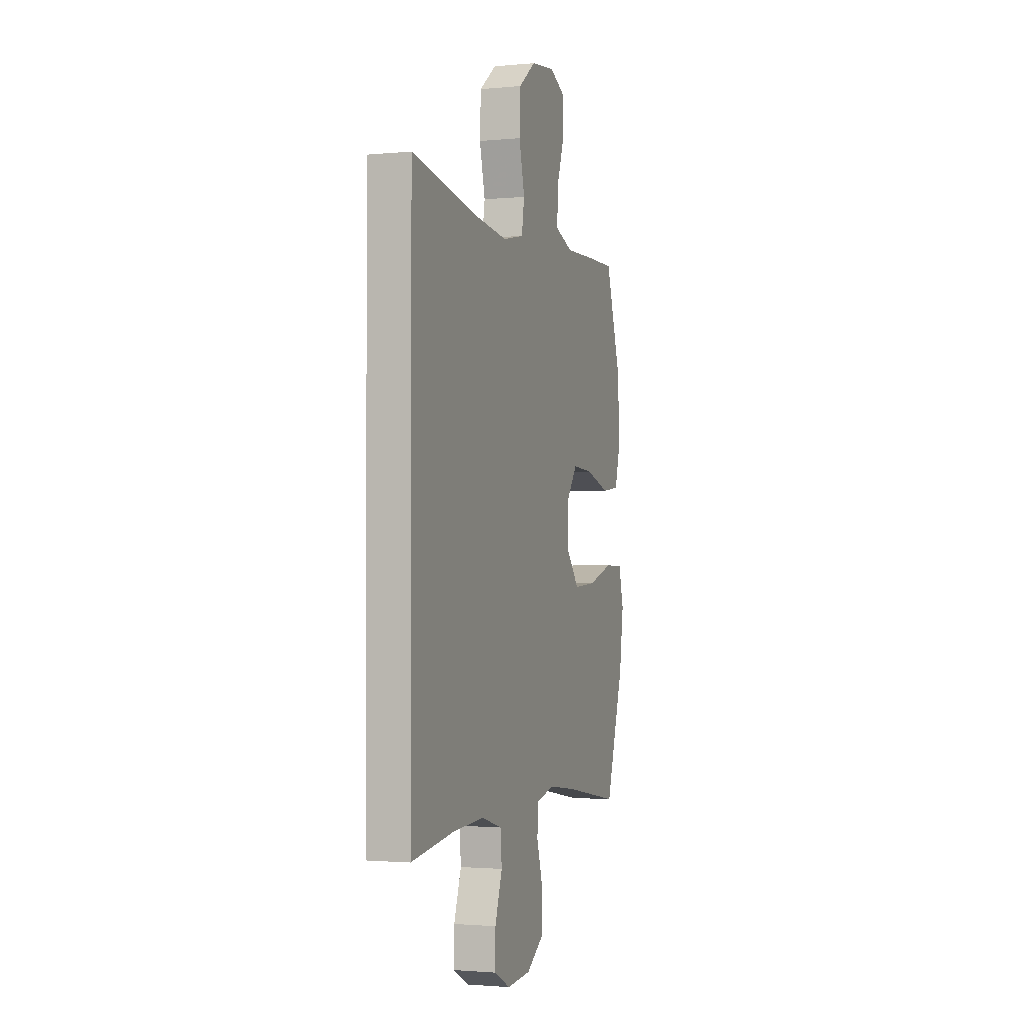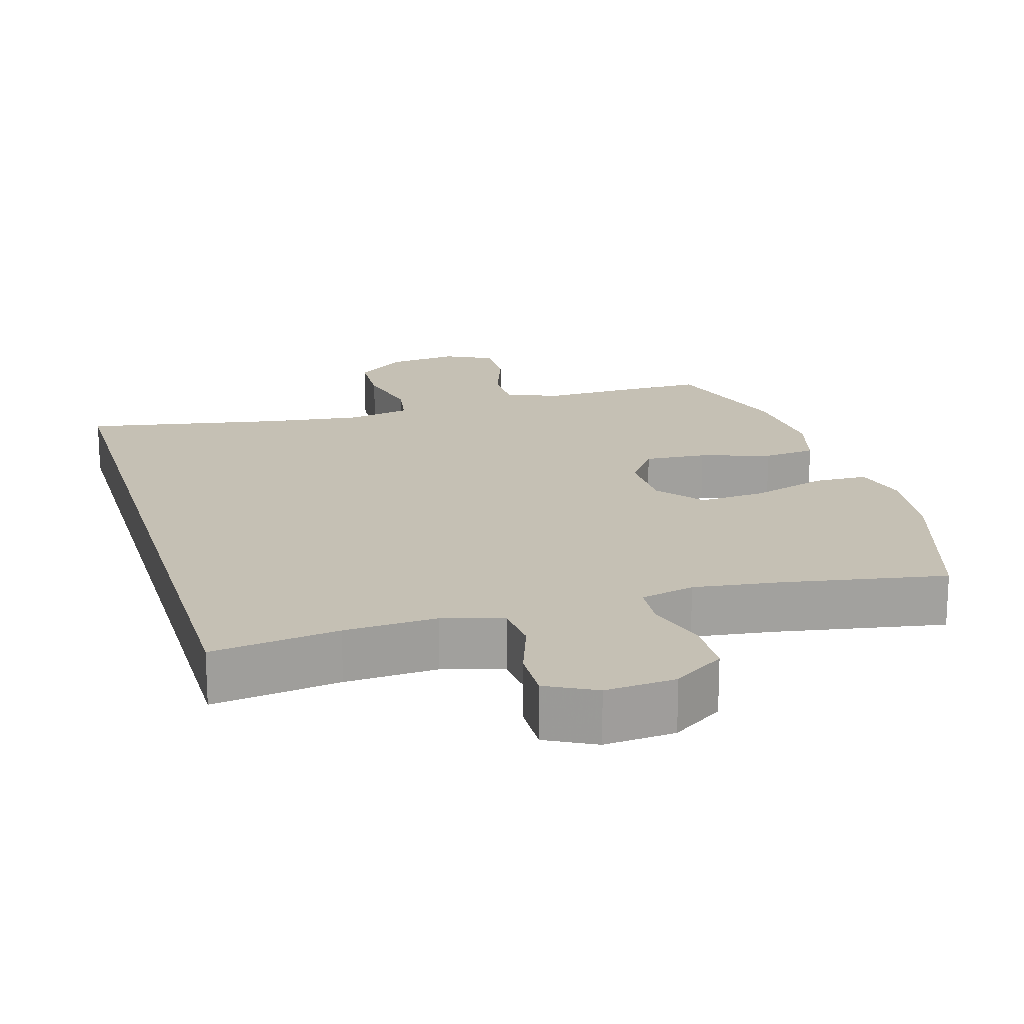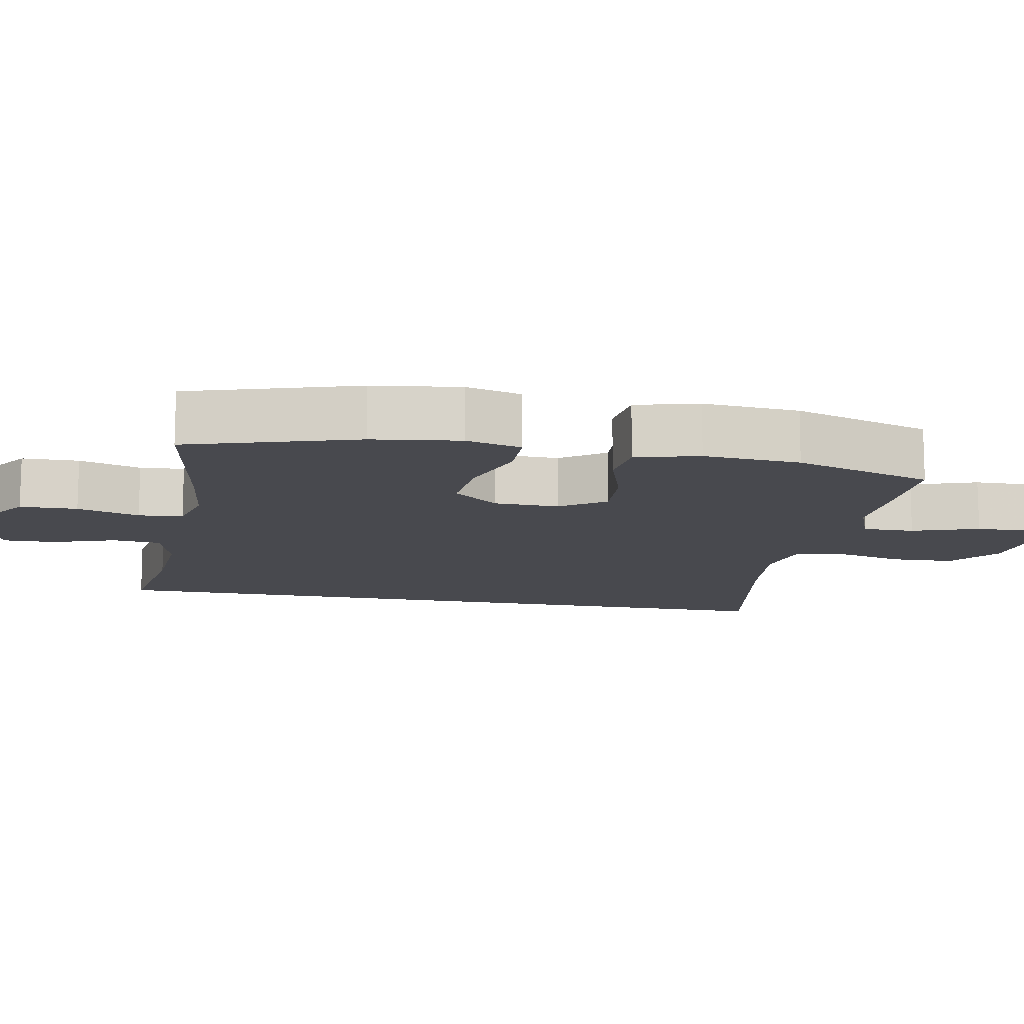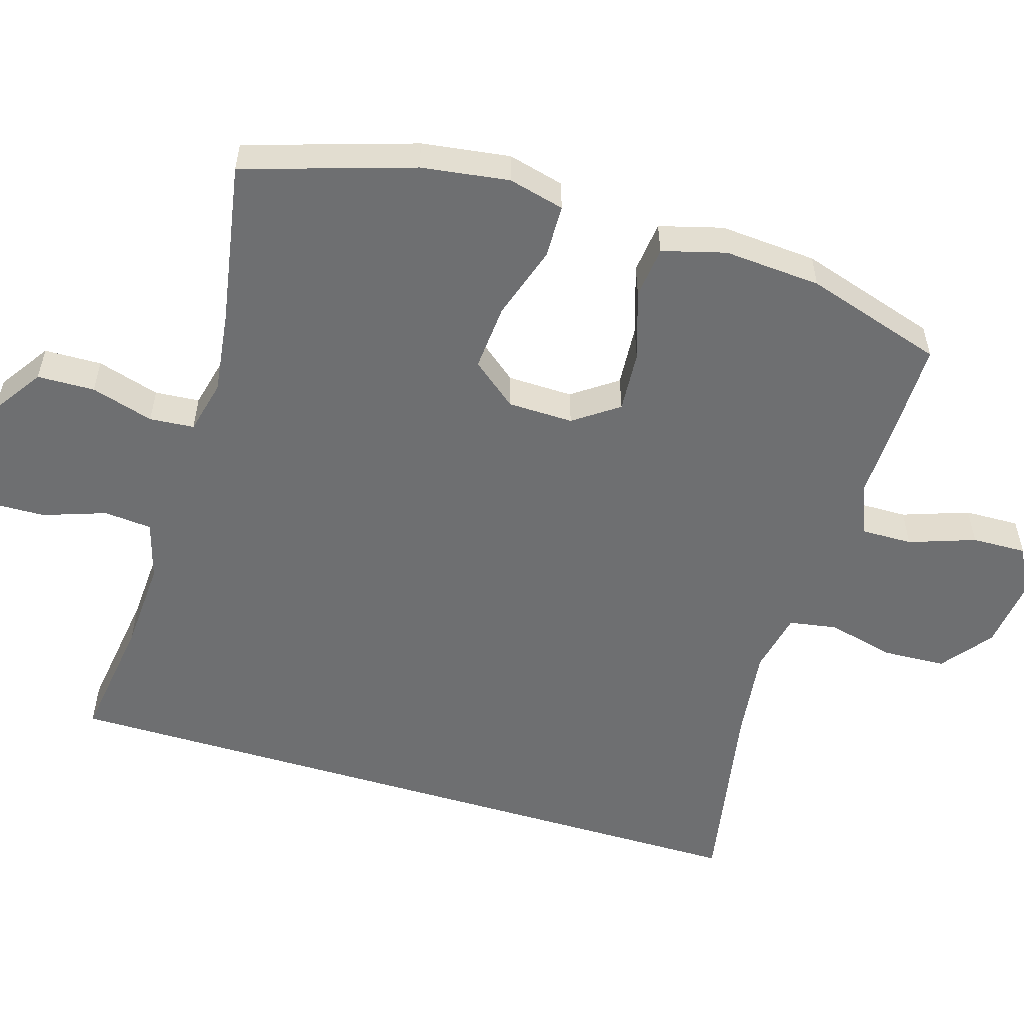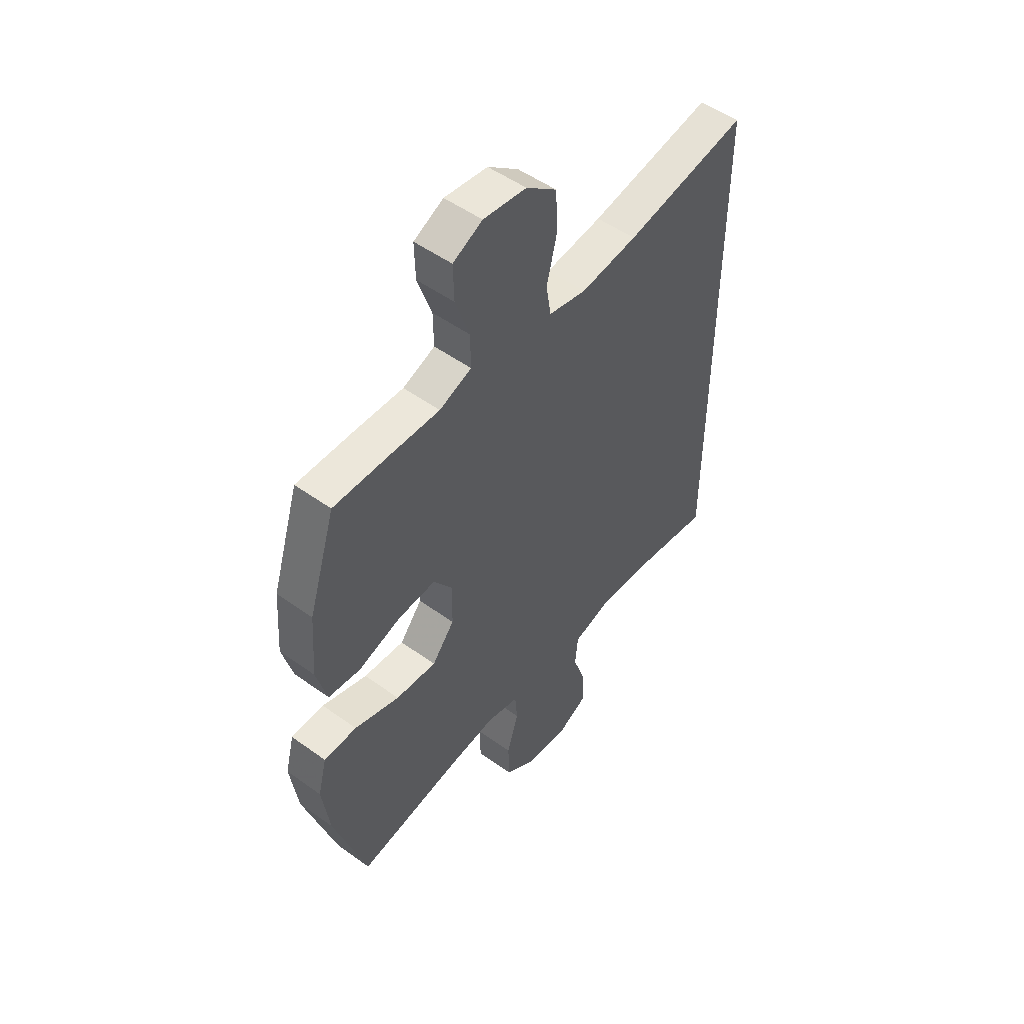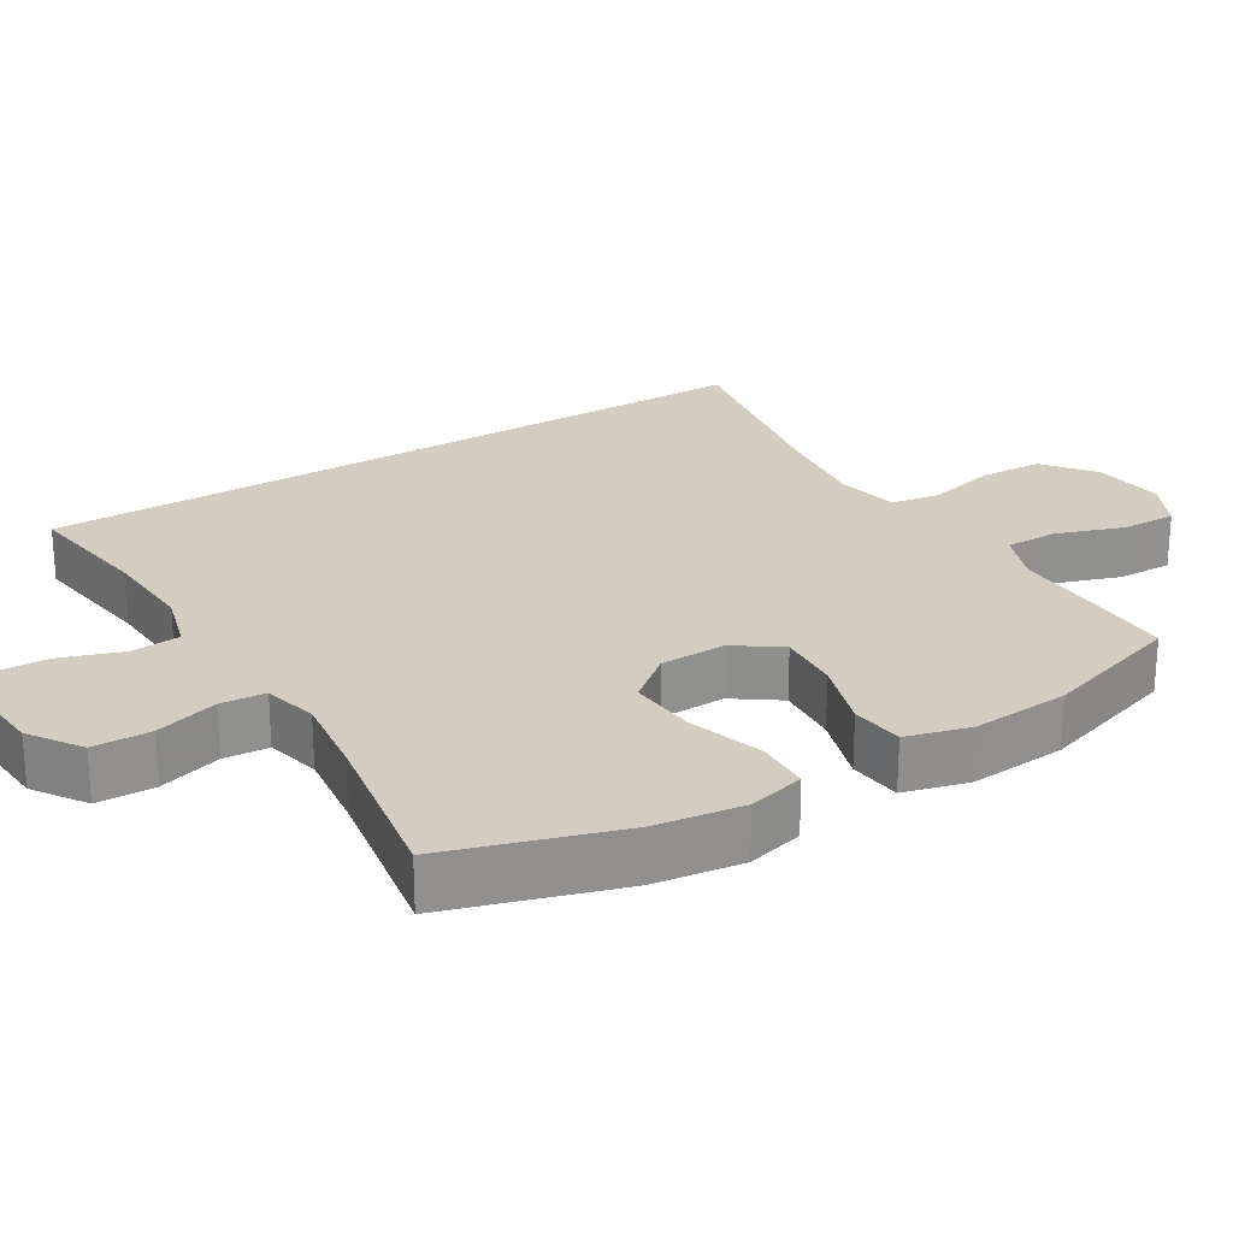
<metadata>
{"format":"obj","ext":"obj","renderer":"f3d","projection":"perspective","resolution":1024,"background":"white","views":[{"elev":-1.7,"azim":109.1,"up":"+Z"},{"elev":18.4,"azim":163.6,"up":"+Y"},{"elev":-12.6,"azim":-101.1,"up":"+Y"},{"elev":-54.5,"azim":-106.9,"up":"+Y"},{"elev":51.0,"azim":-51.8,"up":"+Z"},{"elev":24.7,"azim":-121.6,"up":"+Y"}]}
</metadata>
<code>
v 0.5 0.07 -0.494
v 0.323 0.07 -0.469
v 0.195 0.07 -0.462
v 0.112 0.07 -0.486
v 0.106 0.07 -0.553
v 0.136 0.07 -0.64
v 0.138 0.07 -0.713
v 0.07 0.07 -0.748
v -0.028 0.07 -0.74
v -0.099 0.07 -0.692
v -0.101 0.07 -0.612
v -0.075 0.07 -0.525
v -0.08 0.07 -0.463
v -0.155 0.07 -0.445
v -0.271 0.07 -0.46
v -0.5 0.07 -0.5
v -0.574 0.07 -0.265
v -0.591 0.07 -0.143
v -0.571 0.07 -0.065
v -0.496 0.07 -0.063
v -0.393 0.07 -0.096
v -0.3 0.07 -0.103
v -0.249 0.07 -0.04
v -0.247 0.07 0.051
v -0.291 0.07 0.113
v -0.377 0.07 0.107
v -0.474 0.07 0.076
v -0.547 0.07 0.084
v -0.571 0.07 0.172
v -0.561 0.07 0.307
v -0.5 0.07 0.5
v -0.375 0.07 0.499
v -0.26 0.07 0.496
v -0.187 0.07 0.524
v -0.188 0.07 0.596
v -0.22 0.07 0.688
v -0.222 0.07 0.764
v -0.155 0.07 0.797
v -0.057 0.07 0.785
v 0.013 0.07 0.731
v 0.017 0.07 0.643
v -0.006 0.07 0.549
v 0.005 0.07 0.482
v 0.091 0.07 0.464
v 0.22 0.07 0.48
v 0.5 0.07 0.531
v 0.5 0 -0.494
v 0.323 0 -0.469
v 0.195 0 -0.462
v 0.112 0 -0.486
v 0.106 0 -0.553
v 0.136 0 -0.64
v 0.138 0 -0.713
v 0.07 0 -0.748
v -0.028 0 -0.74
v -0.099 0 -0.692
v -0.101 0 -0.612
v -0.075 0 -0.525
v -0.08 0 -0.463
v -0.155 0 -0.445
v -0.271 0 -0.46
v -0.5 0 -0.5
v -0.574 0 -0.265
v -0.591 0 -0.143
v -0.571 0 -0.065
v -0.496 0 -0.063
v -0.393 0 -0.096
v -0.3 0 -0.103
v -0.249 0 -0.04
v -0.247 0 0.051
v -0.291 0 0.113
v -0.377 0 0.107
v -0.474 0 0.076
v -0.547 0 0.084
v -0.571 0 0.172
v -0.561 0 0.307
v -0.5 0 0.5
v -0.375 0 0.499
v -0.26 0 0.496
v -0.187 0 0.524
v -0.188 0 0.596
v -0.22 0 0.688
v -0.222 0 0.764
v -0.155 0 0.797
v -0.057 0 0.785
v 0.013 0 0.731
v 0.017 0 0.643
v -0.006 0 0.549
v 0.005 0 0.482
v 0.091 0 0.464
v 0.22 0 0.48
v 0.5 0 0.531
f 45 46 1 2
f 44 45 2 3
f 43 44 3 4
f 42 43 4 5
f 39 40 41 42
f 39 42 5
f 38 39 5
f 35 36 37 38
f 34 35 38 5
f 33 34 5
f 26 27 28 29
f 25 26 29 30
f 18 19 20 21
f 18 21 22
f 15 16 17 18
f 14 15 18 22
f 13 14 22 23
f 9 10 11 12
f 9 12 13
f 8 9 13
f 25 30 31 32
f 24 25 32 33
f 8 13 23 24
f 7 8 24 33
f 5 6 7 33
f 48 47 92 91
f 49 48 91 90
f 50 49 90 89
f 51 50 89 88
f 88 87 86 85
f 51 88 85
f 51 85 84
f 84 83 82 81
f 51 84 81 80
f 51 80 79
f 75 74 73 72
f 76 75 72 71
f 67 66 65 64
f 68 67 64
f 64 63 62 61
f 68 64 61 60
f 69 68 60 59
f 58 57 56 55
f 59 58 55
f 59 55 54
f 78 77 76 71
f 79 78 71 70
f 70 69 59 54
f 79 70 54 53
f 79 53 52 51
f 1 47 48 2
f 2 48 49 3
f 3 49 50 4
f 4 50 51 5
f 5 51 52 6
f 6 52 53 7
f 7 53 54 8
f 8 54 55 9
f 9 55 56 10
f 10 56 57 11
f 11 57 58 12
f 12 58 59 13
f 13 59 60 14
f 14 60 61 15
f 15 61 62 16
f 16 62 63 17
f 17 63 64 18
f 18 64 65 19
f 19 65 66 20
f 20 66 67 21
f 21 67 68 22
f 22 68 69 23
f 23 69 70 24
f 24 70 71 25
f 25 71 72 26
f 26 72 73 27
f 27 73 74 28
f 28 74 75 29
f 29 75 76 30
f 30 76 77 31
f 31 77 78 32
f 32 78 79 33
f 33 79 80 34
f 34 80 81 35
f 35 81 82 36
f 36 82 83 37
f 37 83 84 38
f 38 84 85 39
f 39 85 86 40
f 40 86 87 41
f 41 87 88 42
f 42 88 89 43
f 43 89 90 44
f 44 90 91 45
f 45 91 92 46
f 46 92 47 1

</code>
